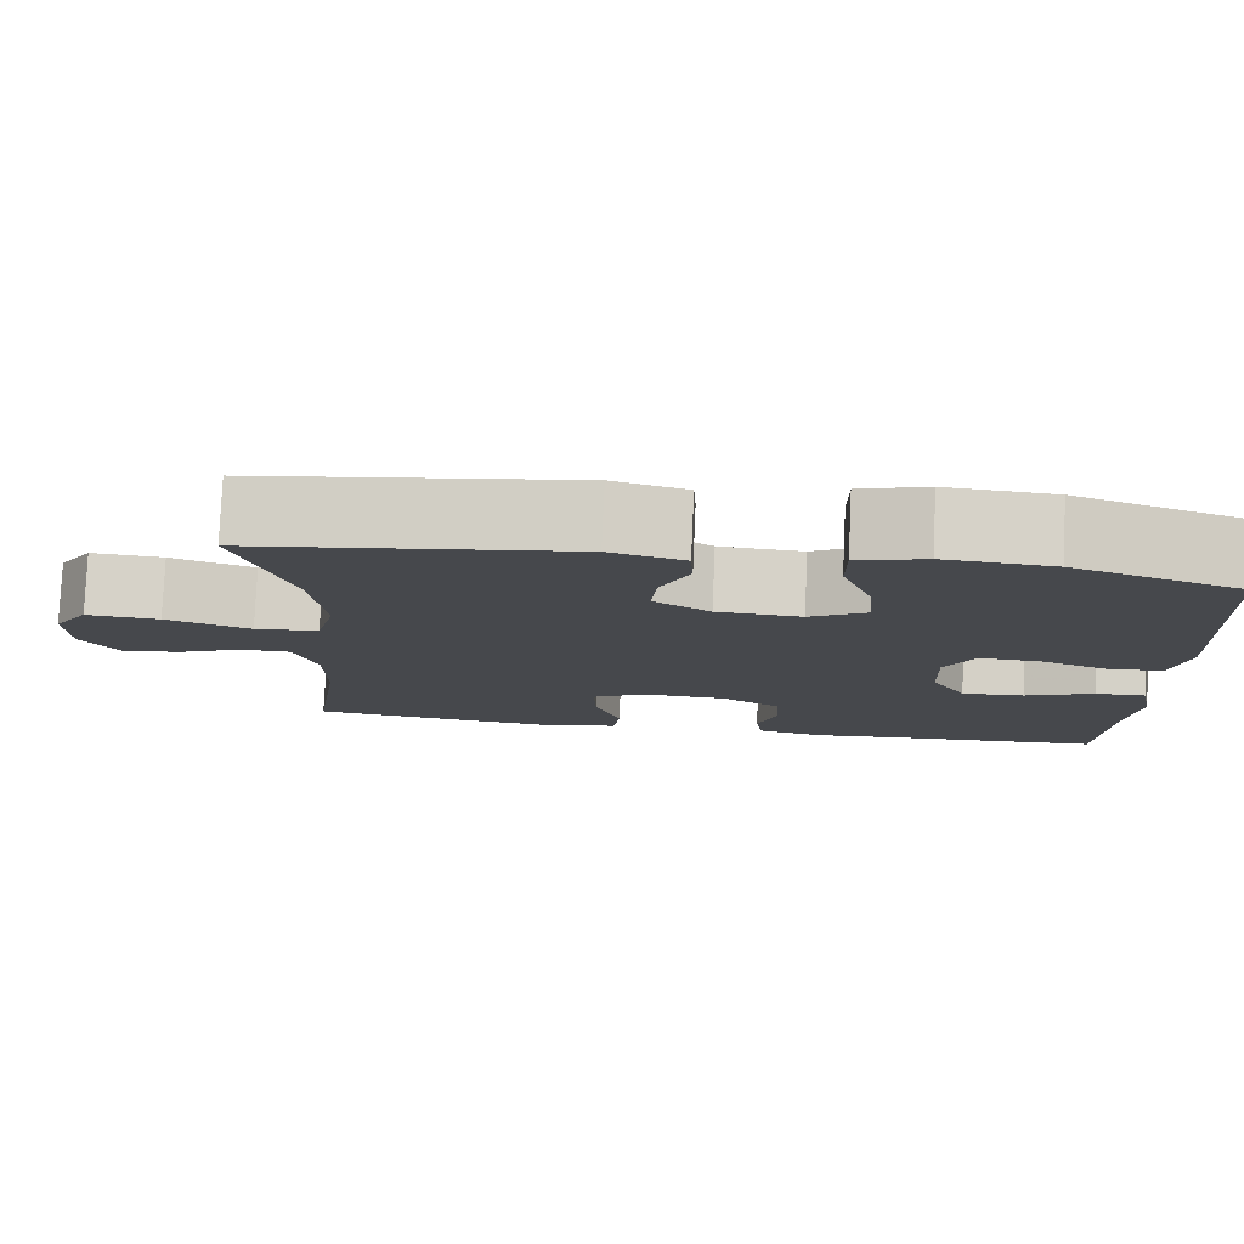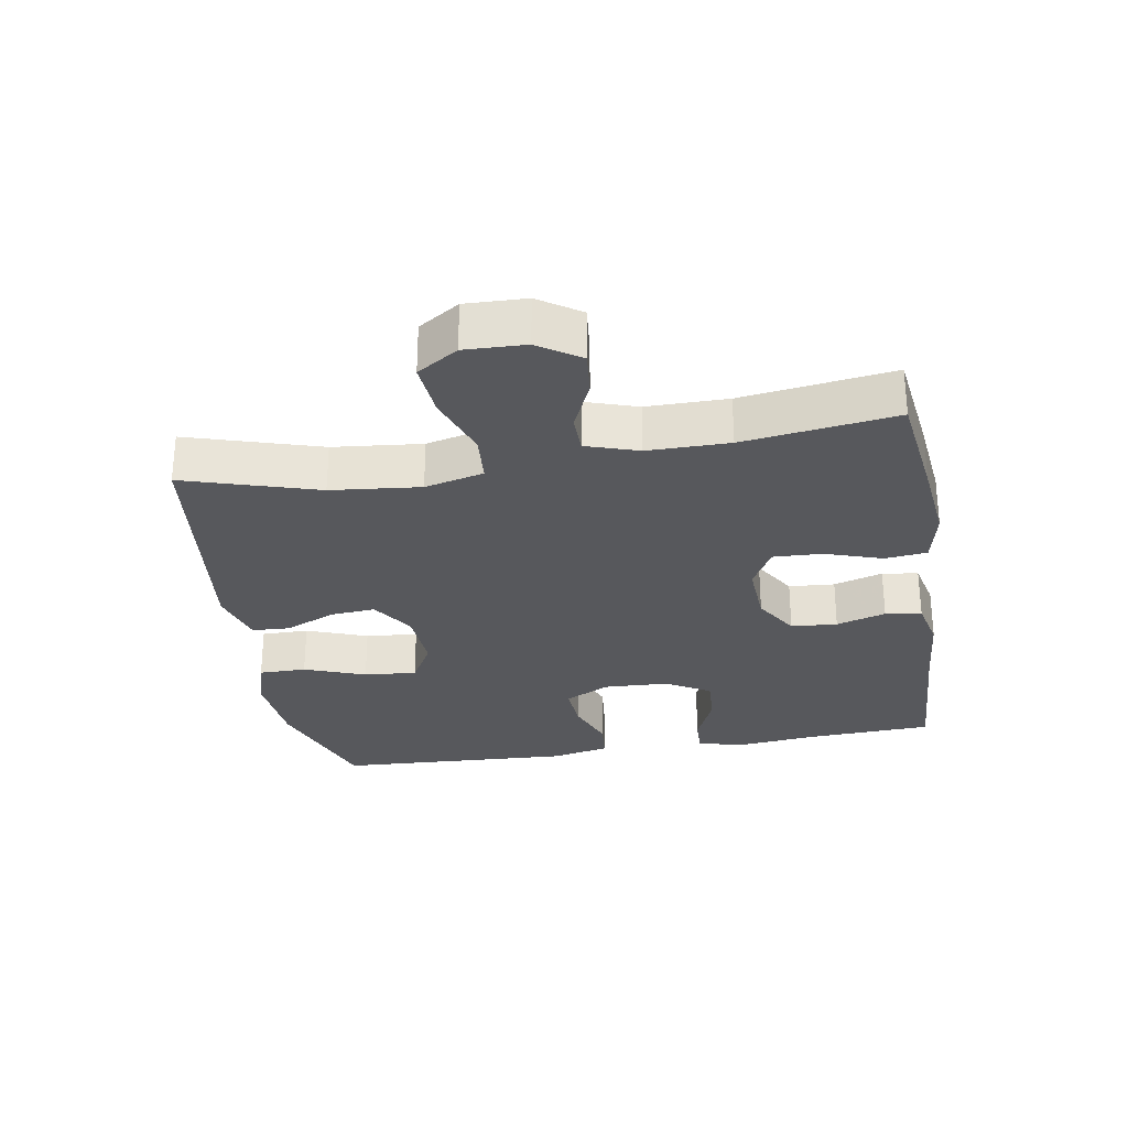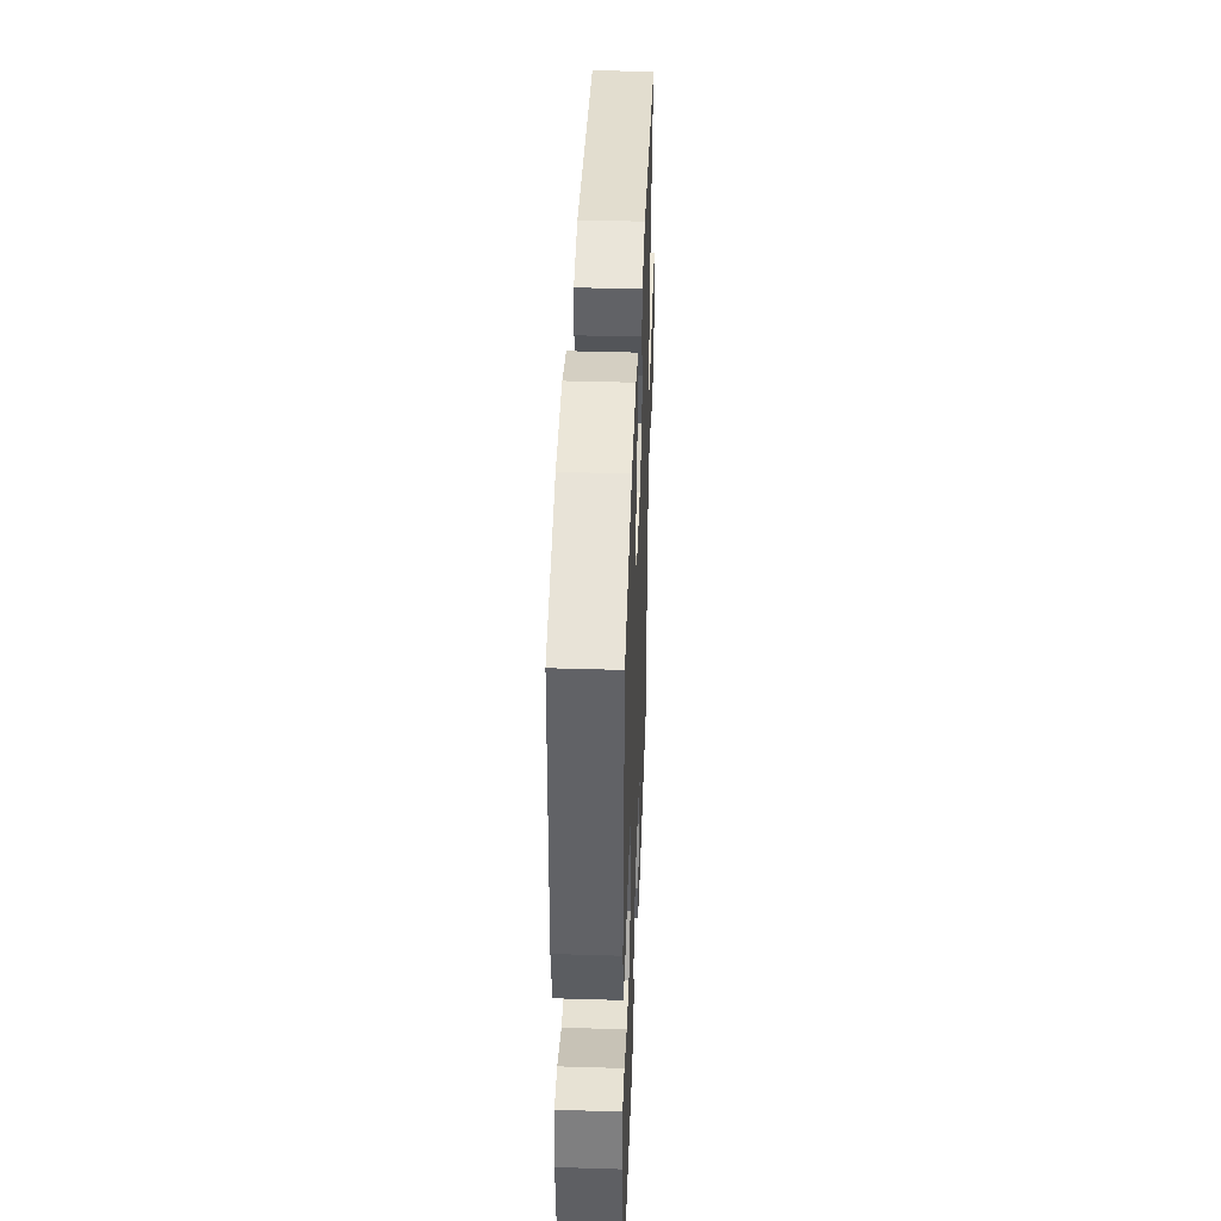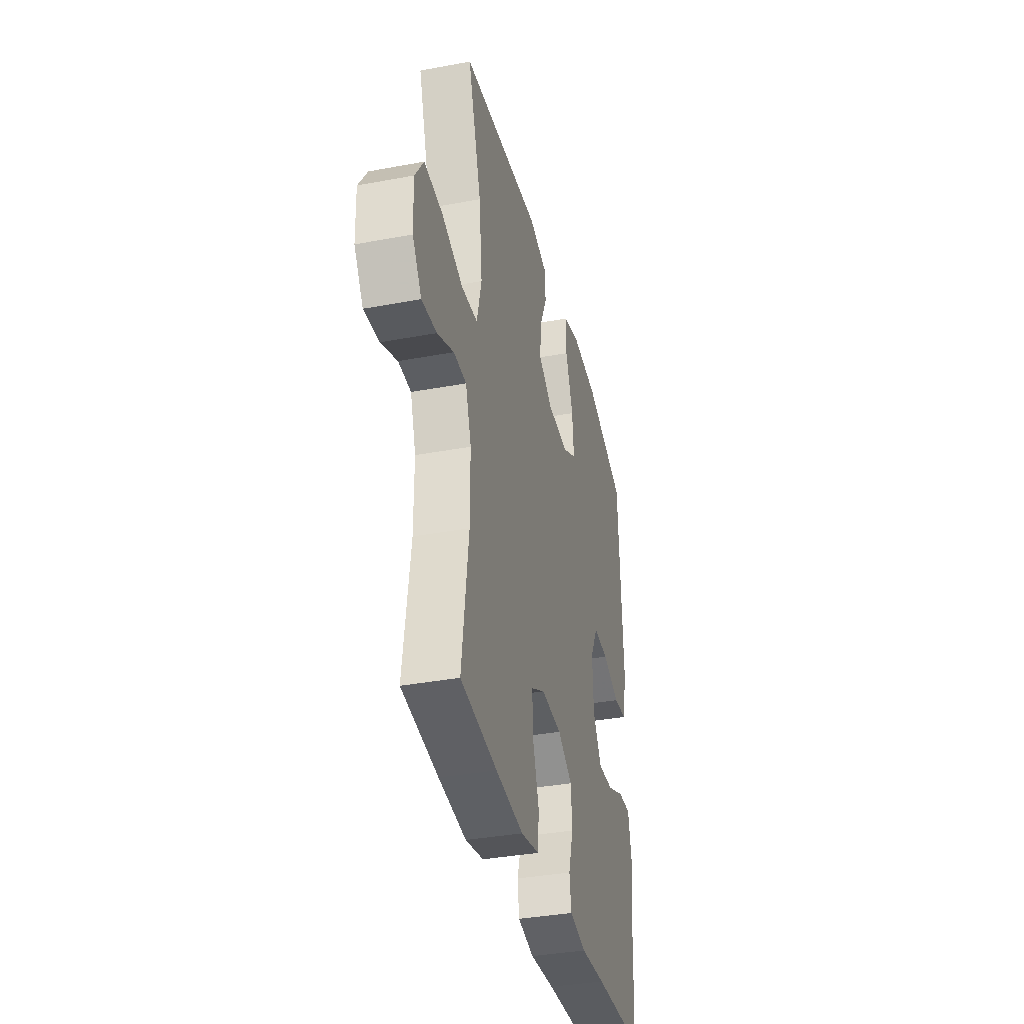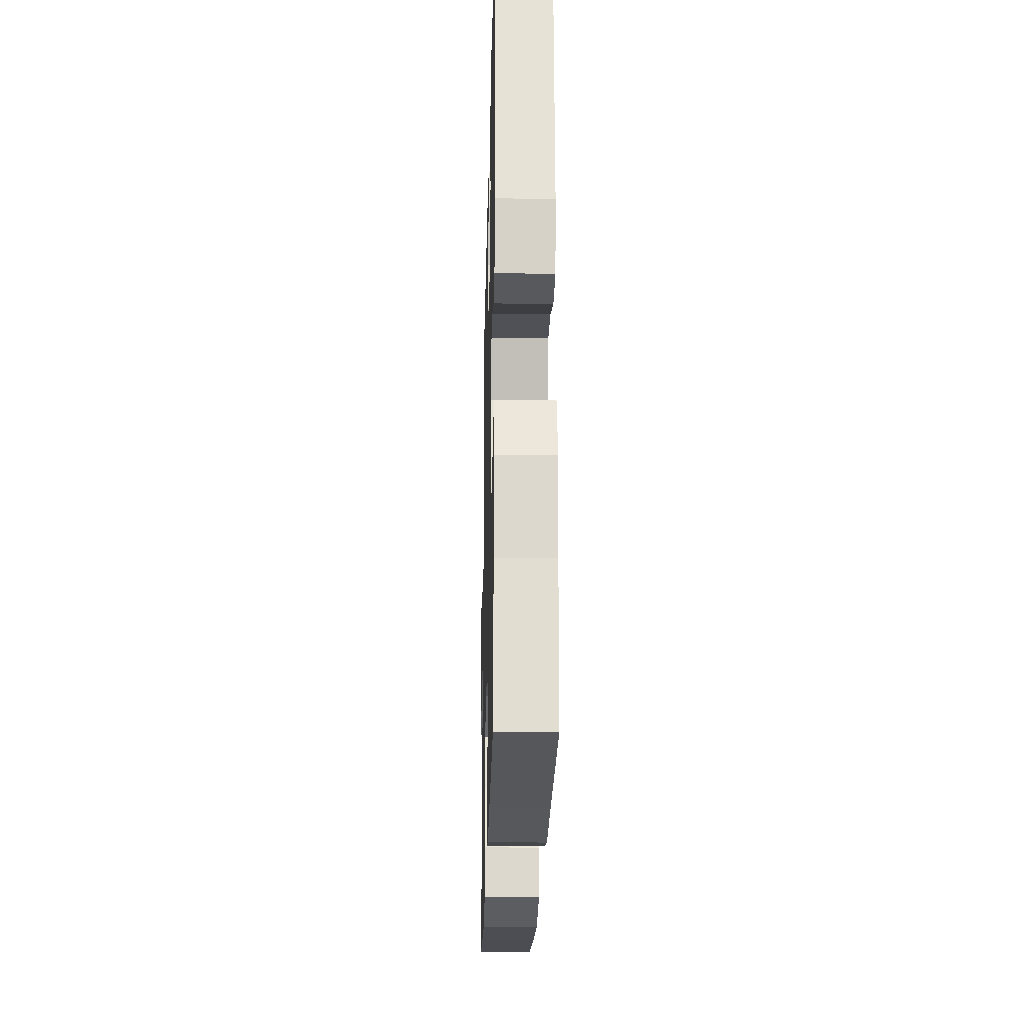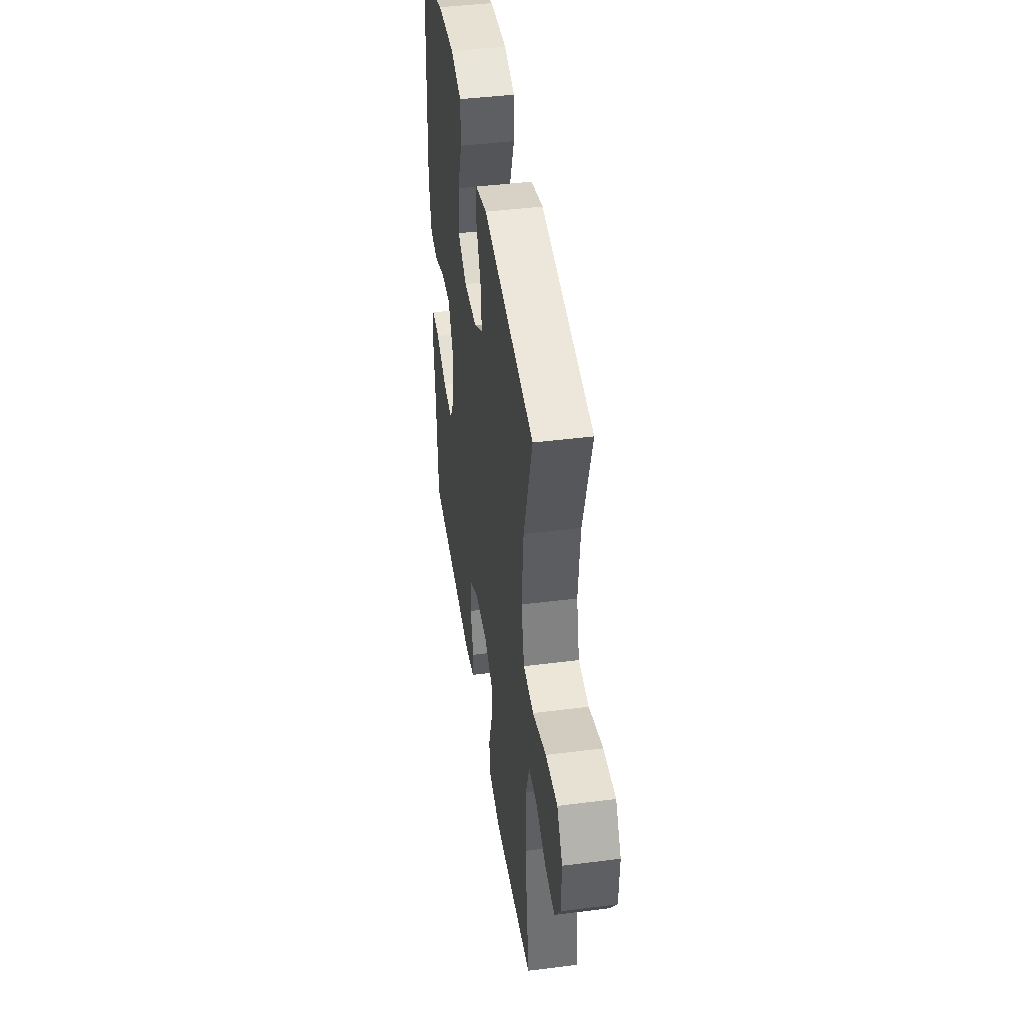
<metadata>
{"format":"obj","ext":"obj","renderer":"f3d","projection":"perspective","resolution":1024,"background":"white","views":[{"elev":79.0,"azim":-177.5,"up":"+Z"},{"elev":-28.6,"azim":99.6,"up":"+Y"},{"elev":42.0,"azim":-87.9,"up":"+Z"},{"elev":-36.8,"azim":103.6,"up":"+Z"},{"elev":-23.7,"azim":-91.4,"up":"+Z"},{"elev":43.6,"azim":81.5,"up":"+Z"}]}
</metadata>
<code>
v 0.5 0.07 -0.5
v 0.331 0.07 -0.522
v 0.203 0.07 -0.536
v 0.119 0.07 -0.518
v 0.112 0.07 -0.454
v 0.141 0.07 -0.367
v 0.144 0.07 -0.293
v 0.08 0.07 -0.258
v -0.016 0.07 -0.263
v -0.084 0.07 -0.304
v -0.089 0.07 -0.374
v -0.066 0.07 -0.449
v -0.074 0.07 -0.504
v -0.15 0.07 -0.521
v -0.265 0.07 -0.512
v -0.5 0.07 -0.5
v -0.51 0.07 -0.306
v -0.523 0.07 -0.189
v -0.507 0.07 -0.114
v -0.449 0.07 -0.116
v -0.369 0.07 -0.15
v -0.297 0.07 -0.154
v -0.257 0.07 -0.086
v -0.253 0.07 0.012
v -0.288 0.07 0.08
v -0.358 0.07 0.076
v -0.438 0.07 0.046
v -0.499 0.07 0.052
v -0.518 0.07 0.14
v -0.5 0.07 0.5
v -0.309 0.07 0.567
v -0.185 0.07 0.577
v -0.107 0.07 0.554
v -0.107 0.07 0.482
v -0.142 0.07 0.389
v -0.149 0.07 0.309
v -0.083 0.07 0.272
v 0.014 0.07 0.278
v 0.079 0.07 0.32
v 0.073 0.07 0.389
v 0.039 0.07 0.465
v 0.042 0.07 0.523
v 0.128 0.07 0.547
v 0.5 0.07 0.5
v 0.438 0.07 0.298
v 0.424 0.07 0.163
v 0.446 0.07 0.074
v 0.52 0.07 0.068
v 0.618 0.07 0.102
v 0.703 0.07 0.109
v 0.743 0.07 0.047
v 0.74 0.07 -0.045
v 0.698 0.07 -0.108
v 0.629 0.07 -0.101
v 0.553 0.07 -0.067
v 0.494 0.07 -0.068
v 0.468 0.07 -0.147
v 0.468 0.07 -0.27
v 0.5 0 -0.5
v 0.331 0 -0.522
v 0.203 0 -0.536
v 0.119 0 -0.518
v 0.112 0 -0.454
v 0.141 0 -0.367
v 0.144 0 -0.293
v 0.08 0 -0.258
v -0.016 0 -0.263
v -0.084 0 -0.304
v -0.089 0 -0.374
v -0.066 0 -0.449
v -0.074 0 -0.504
v -0.15 0 -0.521
v -0.265 0 -0.512
v -0.5 0 -0.5
v -0.51 0 -0.306
v -0.523 0 -0.189
v -0.507 0 -0.114
v -0.449 0 -0.116
v -0.369 0 -0.15
v -0.297 0 -0.154
v -0.257 0 -0.086
v -0.253 0 0.012
v -0.288 0 0.08
v -0.358 0 0.076
v -0.438 0 0.046
v -0.499 0 0.052
v -0.518 0 0.14
v -0.5 0 0.5
v -0.309 0 0.567
v -0.185 0 0.577
v -0.107 0 0.554
v -0.107 0 0.482
v -0.142 0 0.389
v -0.149 0 0.309
v -0.083 0 0.272
v 0.014 0 0.278
v 0.079 0 0.32
v 0.073 0 0.389
v 0.039 0 0.465
v 0.042 0 0.523
v 0.128 0 0.547
v 0.5 0 0.5
v 0.438 0 0.298
v 0.424 0 0.163
v 0.446 0 0.074
v 0.52 0 0.068
v 0.618 0 0.102
v 0.703 0 0.109
v 0.743 0 0.047
v 0.74 0 -0.045
v 0.698 0 -0.108
v 0.629 0 -0.101
v 0.553 0 -0.067
v 0.494 0 -0.068
v 0.468 0 -0.147
v 0.468 0 -0.27
f 52 53 54 55
f 52 55 56
f 51 52 56
f 48 49 50 51
f 47 48 51 56
f 42 43 44 45
f 40 41 42 45
f 39 40 45 46
f 38 39 46 47
f 32 33 34 35
f 32 35 36
f 31 32 36
f 30 31 36
f 29 30 36 37
f 26 27 28 29
f 25 26 29 37
f 18 19 20 21
f 17 18 21 22
f 15 16 17 22
f 14 15 22 23
f 11 12 13 14
f 10 11 14 23
f 3 4 5 6
f 3 6 7
f 58 1 2 3
f 57 58 3 7
f 24 25 37 38
f 9 10 23 24
f 8 9 24 38
f 38 47 56 57
f 7 8 38 57
f 113 112 111 110
f 114 113 110
f 114 110 109
f 109 108 107 106
f 114 109 106 105
f 103 102 101 100
f 103 100 99 98
f 104 103 98 97
f 105 104 97 96
f 93 92 91 90
f 94 93 90
f 94 90 89
f 94 89 88
f 95 94 88 87
f 87 86 85 84
f 95 87 84 83
f 79 78 77 76
f 80 79 76 75
f 80 75 74 73
f 81 80 73 72
f 72 71 70 69
f 81 72 69 68
f 64 63 62 61
f 65 64 61
f 61 60 59 116
f 65 61 116 115
f 96 95 83 82
f 82 81 68 67
f 96 82 67 66
f 115 114 105 96
f 115 96 66 65
f 1 59 60 2
f 2 60 61 3
f 3 61 62 4
f 4 62 63 5
f 5 63 64 6
f 6 64 65 7
f 7 65 66 8
f 8 66 67 9
f 9 67 68 10
f 10 68 69 11
f 11 69 70 12
f 12 70 71 13
f 13 71 72 14
f 14 72 73 15
f 15 73 74 16
f 16 74 75 17
f 17 75 76 18
f 18 76 77 19
f 19 77 78 20
f 20 78 79 21
f 21 79 80 22
f 22 80 81 23
f 23 81 82 24
f 24 82 83 25
f 25 83 84 26
f 26 84 85 27
f 27 85 86 28
f 28 86 87 29
f 29 87 88 30
f 30 88 89 31
f 31 89 90 32
f 32 90 91 33
f 33 91 92 34
f 34 92 93 35
f 35 93 94 36
f 36 94 95 37
f 37 95 96 38
f 38 96 97 39
f 39 97 98 40
f 40 98 99 41
f 41 99 100 42
f 42 100 101 43
f 43 101 102 44
f 44 102 103 45
f 45 103 104 46
f 46 104 105 47
f 47 105 106 48
f 48 106 107 49
f 49 107 108 50
f 50 108 109 51
f 51 109 110 52
f 52 110 111 53
f 53 111 112 54
f 54 112 113 55
f 55 113 114 56
f 56 114 115 57
f 57 115 116 58
f 58 116 59 1

</code>
